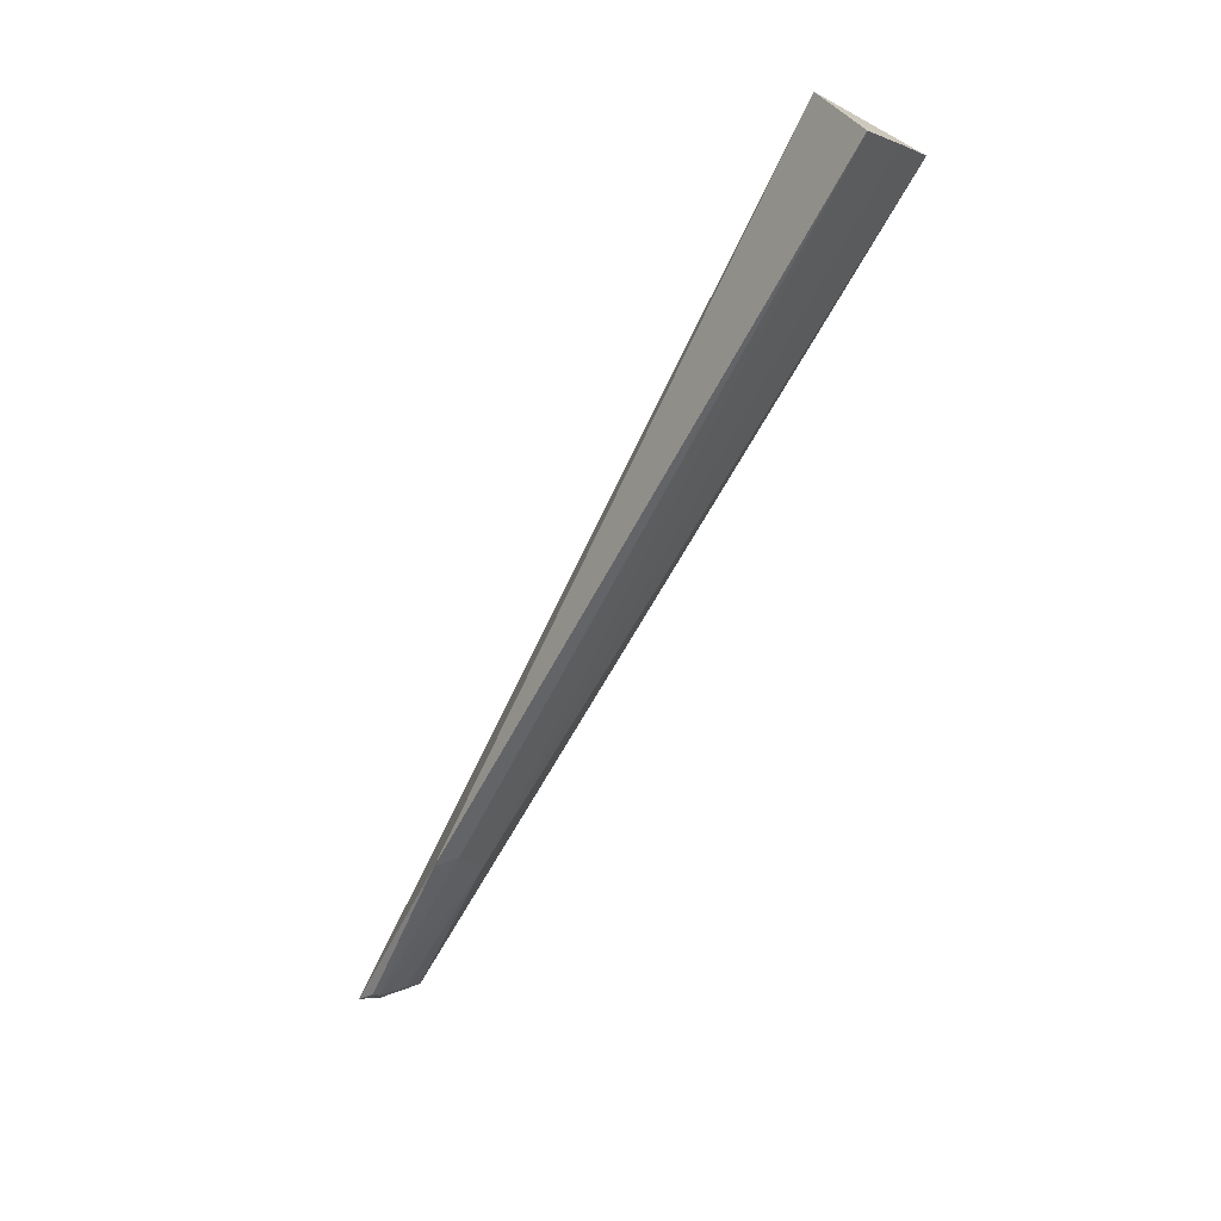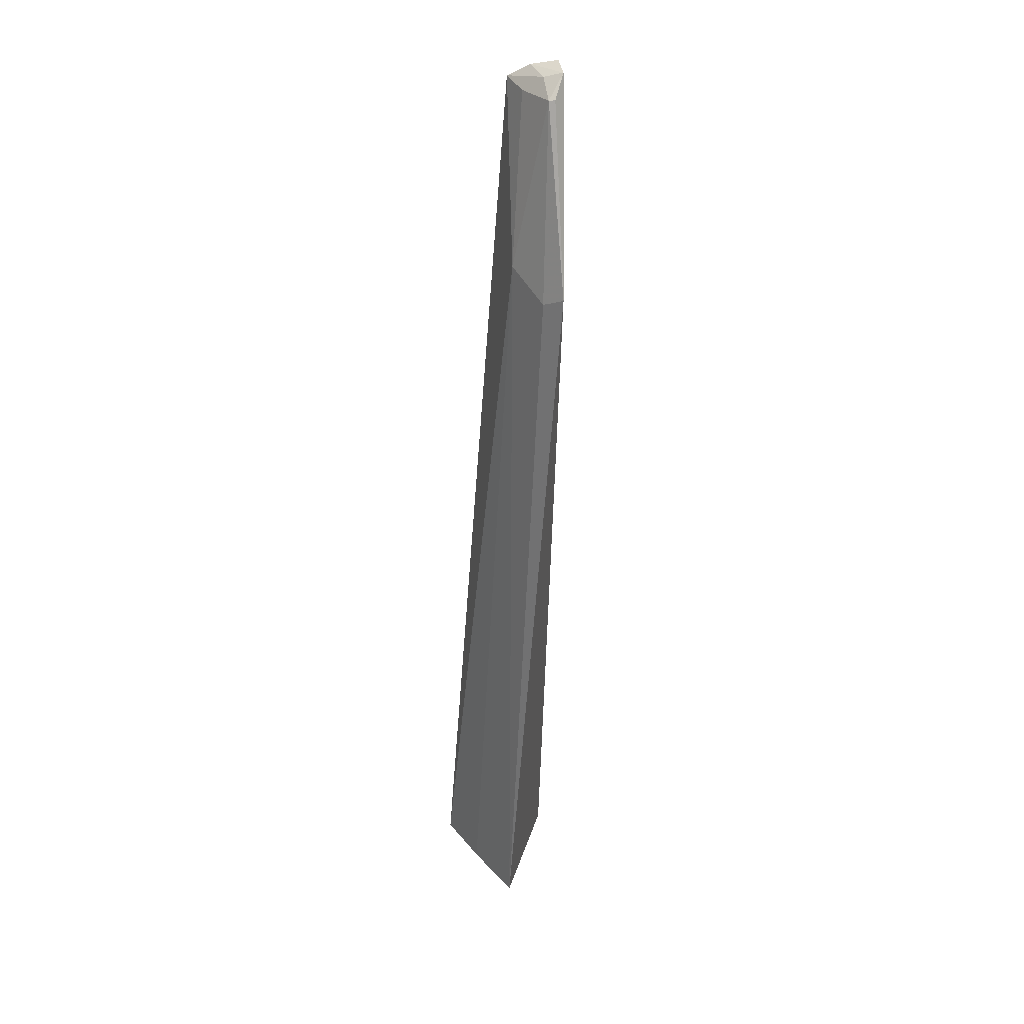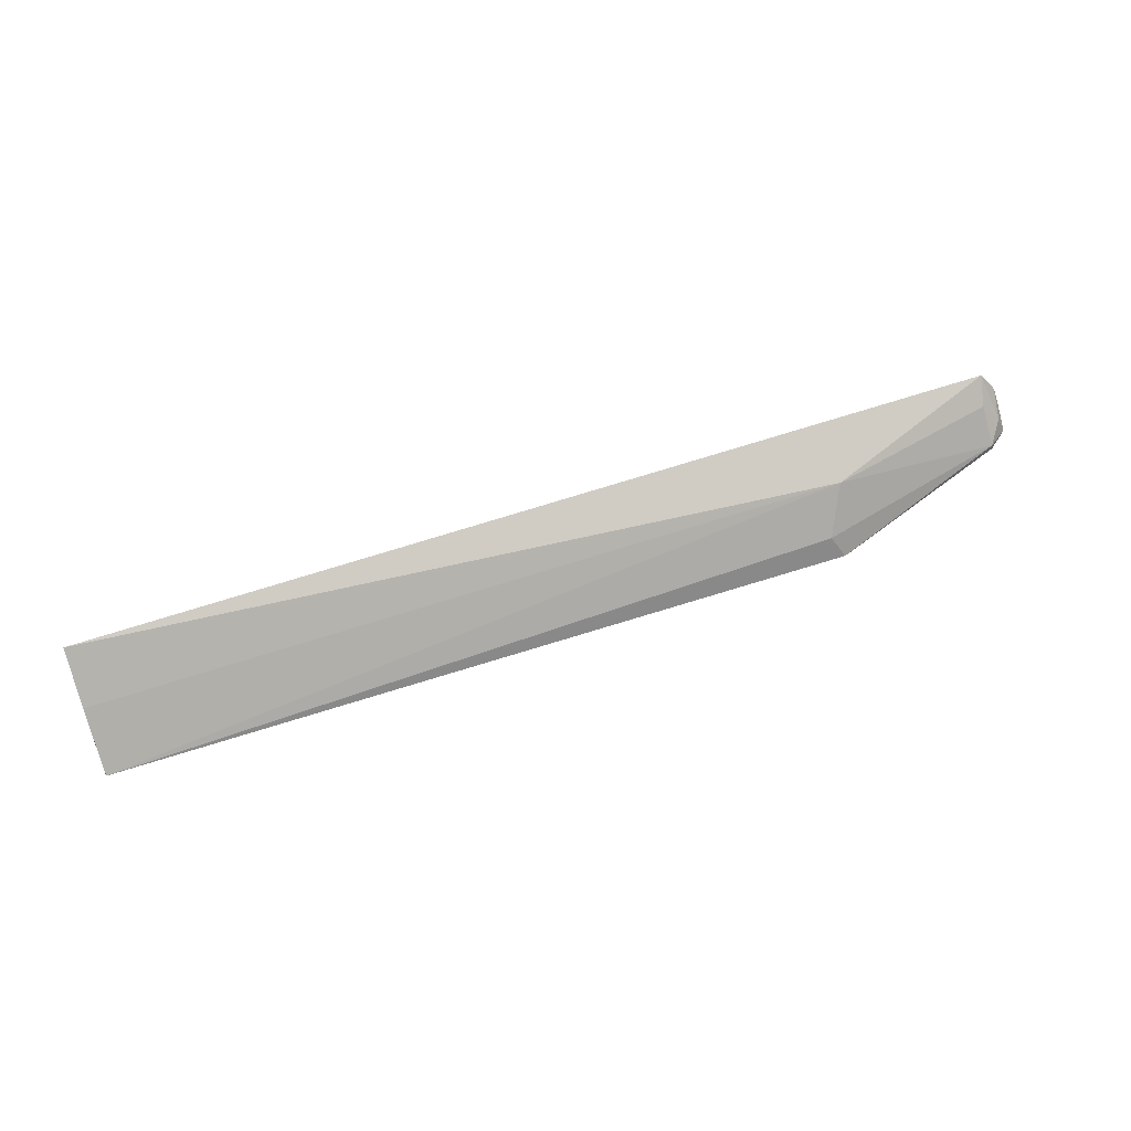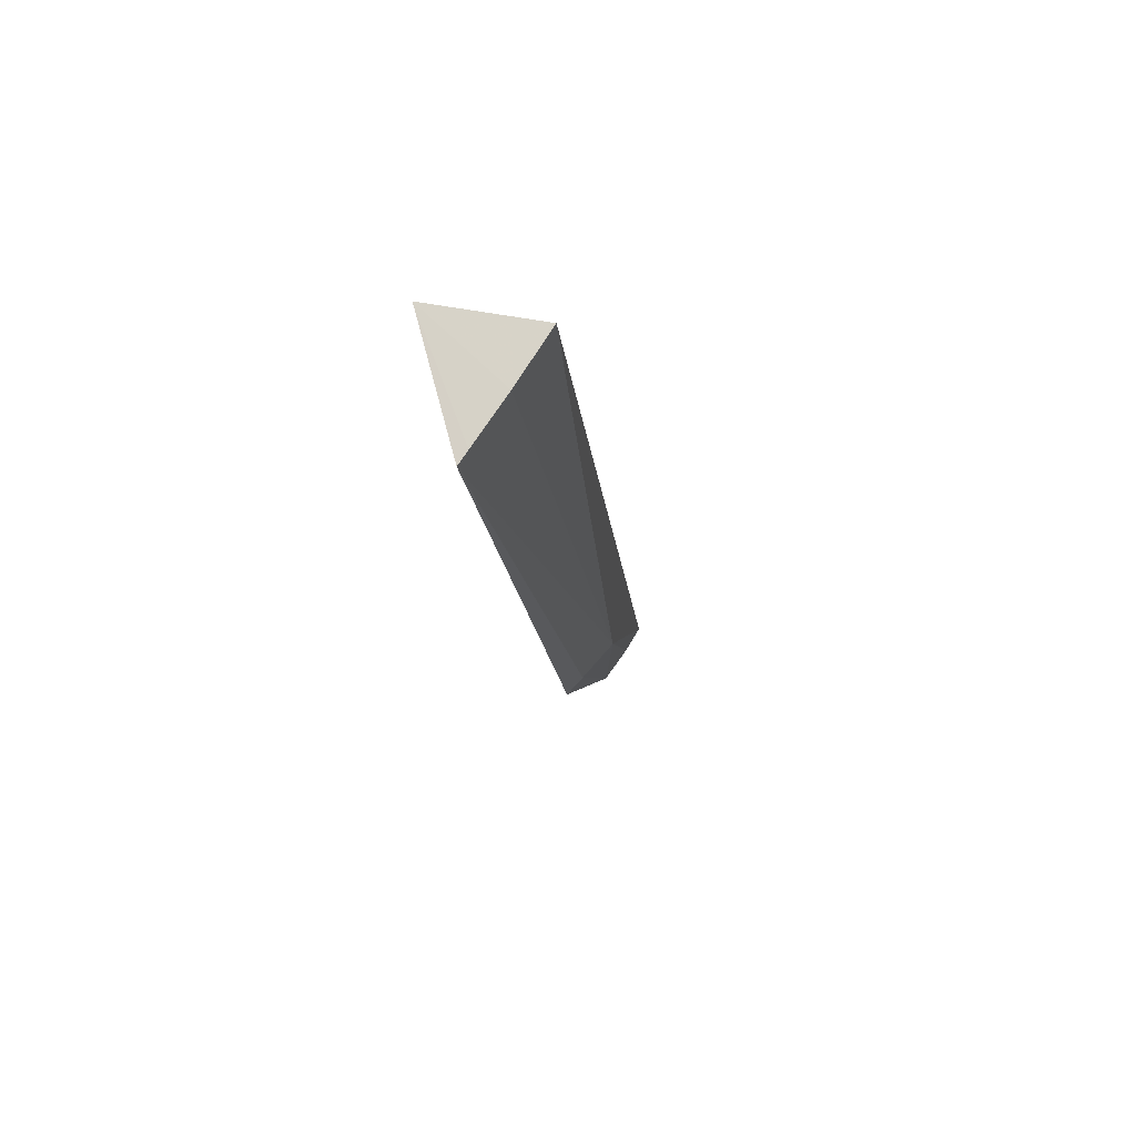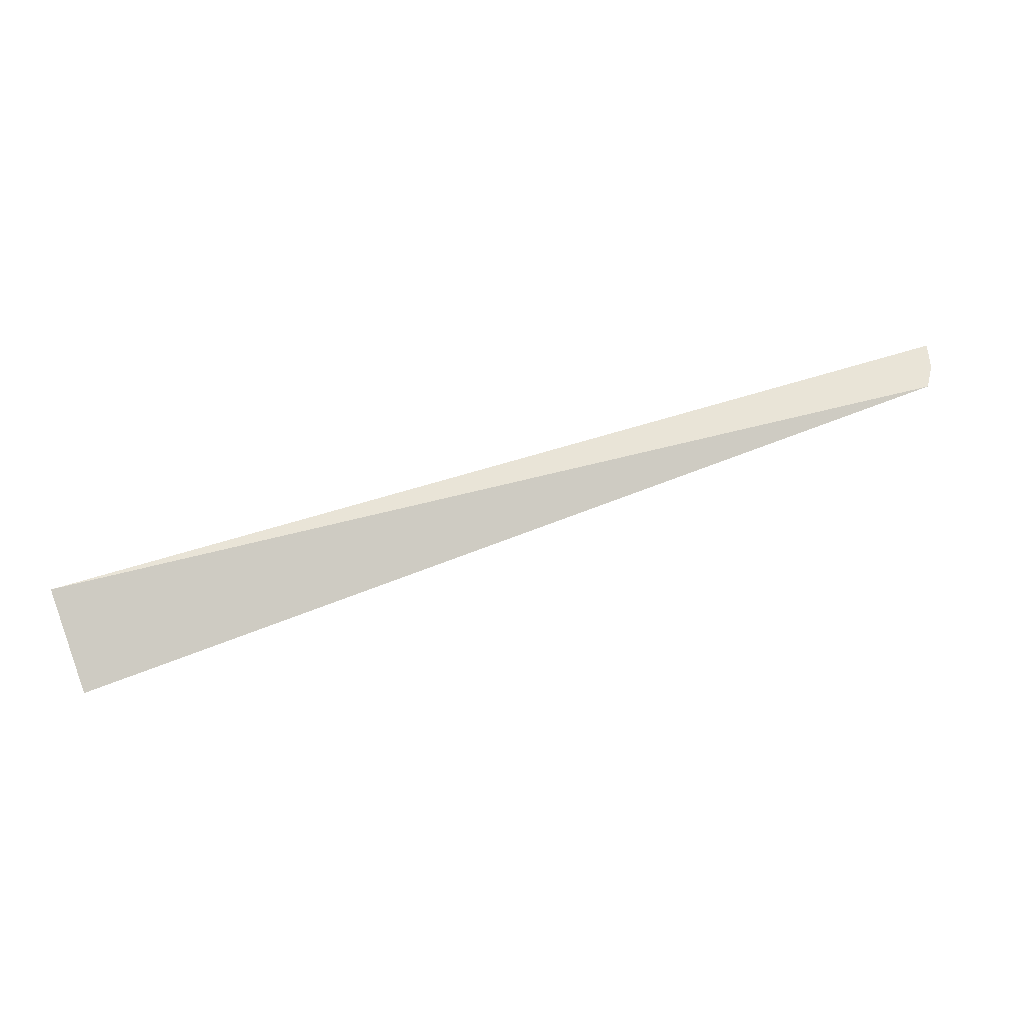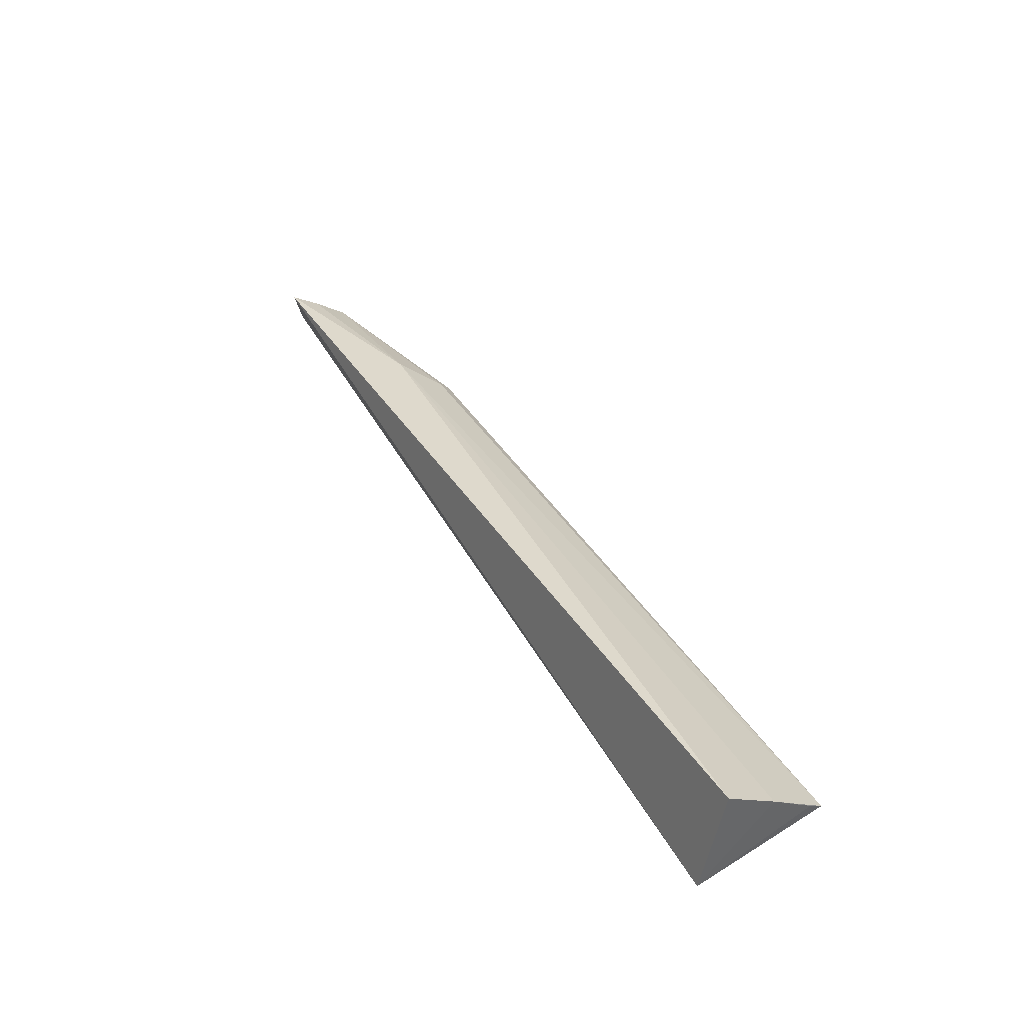
<metadata>
{"format":"obj","ext":"obj","renderer":"f3d","projection":"perspective","resolution":1024,"background":"white","views":[{"elev":-70.3,"azim":62.3,"up":"+Z"},{"elev":-59.1,"azim":-92.6,"up":"+Z"},{"elev":68.8,"azim":162.5,"up":"+Y"},{"elev":-16.9,"azim":97.5,"up":"+Z"},{"elev":74.1,"azim":161.4,"up":"+Z"},{"elev":41.1,"azim":61.8,"up":"+Y"}]}
</metadata>
<code>
v -0.01527 0.02227 0.02617
v -0.01531 0.02931 0.02462
v -0.07592 0.02745 0.02577
v -0.06417 0.02337 0.01793
v -0.01531 0.02458 0.01756
v -0.06474 0.0266 0.02169
v -0.07736 0.02433 0.02469
v -0.01528 0.02716 0.02128
v -0.07566 0.02488 0.02184
v -0.06339 0.02459 0.01895
v -0.07711 0.02403 0.02294
v -0.01529 0.02513 0.01845
v -0.07558 0.02649 0.02402
v -0.07572 0.02448 0.02178
v -0.07689 0.02605 0.02519
v -0.07666 0.02523 0.02337
f 1 2 3
f 5 1 4
f 6 3 2
f 7 1 3
f 8 2 1
f 8 6 2
f 8 5 6
f 10 6 5
f 10 5 4
f 10 9 6
f 10 4 9
f 11 4 1
f 11 1 7
f 12 8 1
f 12 1 5
f 12 5 8
f 13 3 6
f 13 6 9
f 14 11 9
f 14 9 4
f 14 4 11
f 15 11 7
f 15 7 3
f 16 13 9
f 16 3 13
f 16 15 3
f 16 9 11
f 16 11 15

</code>
